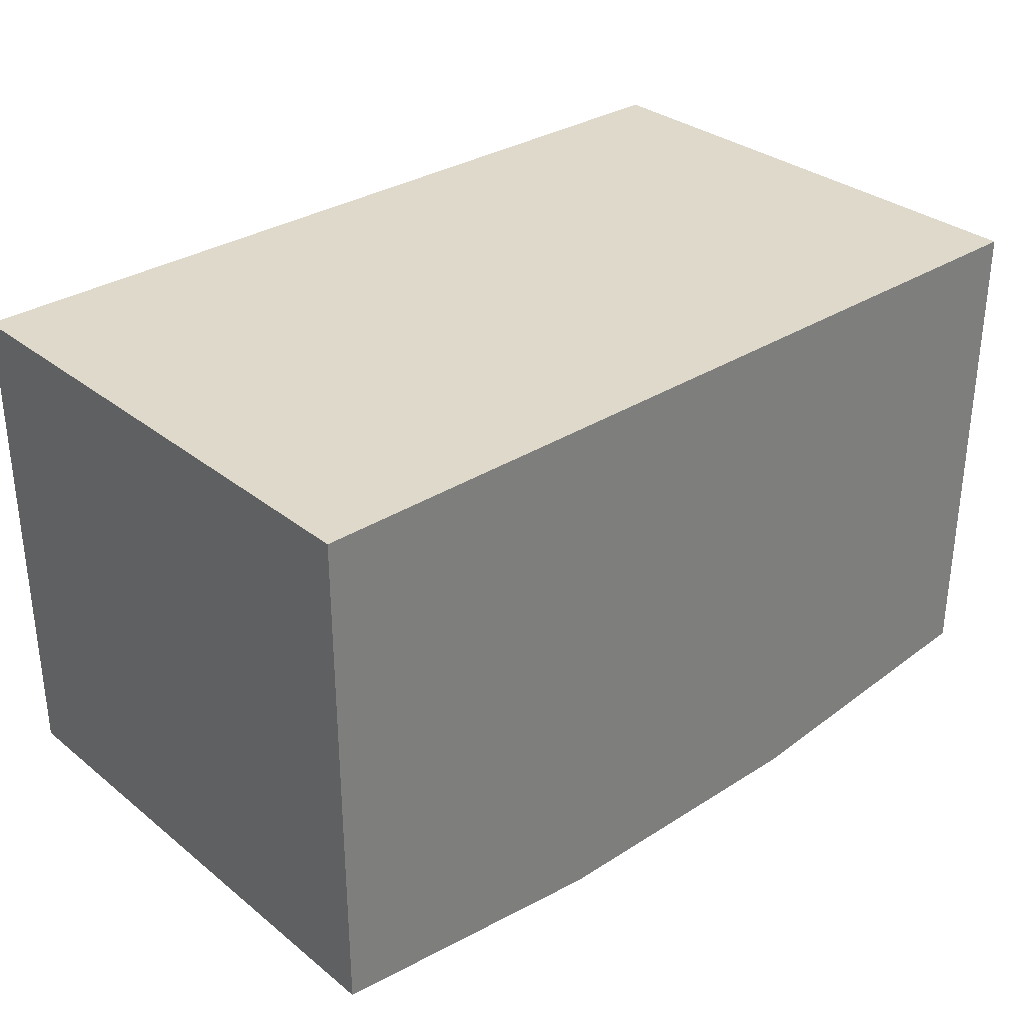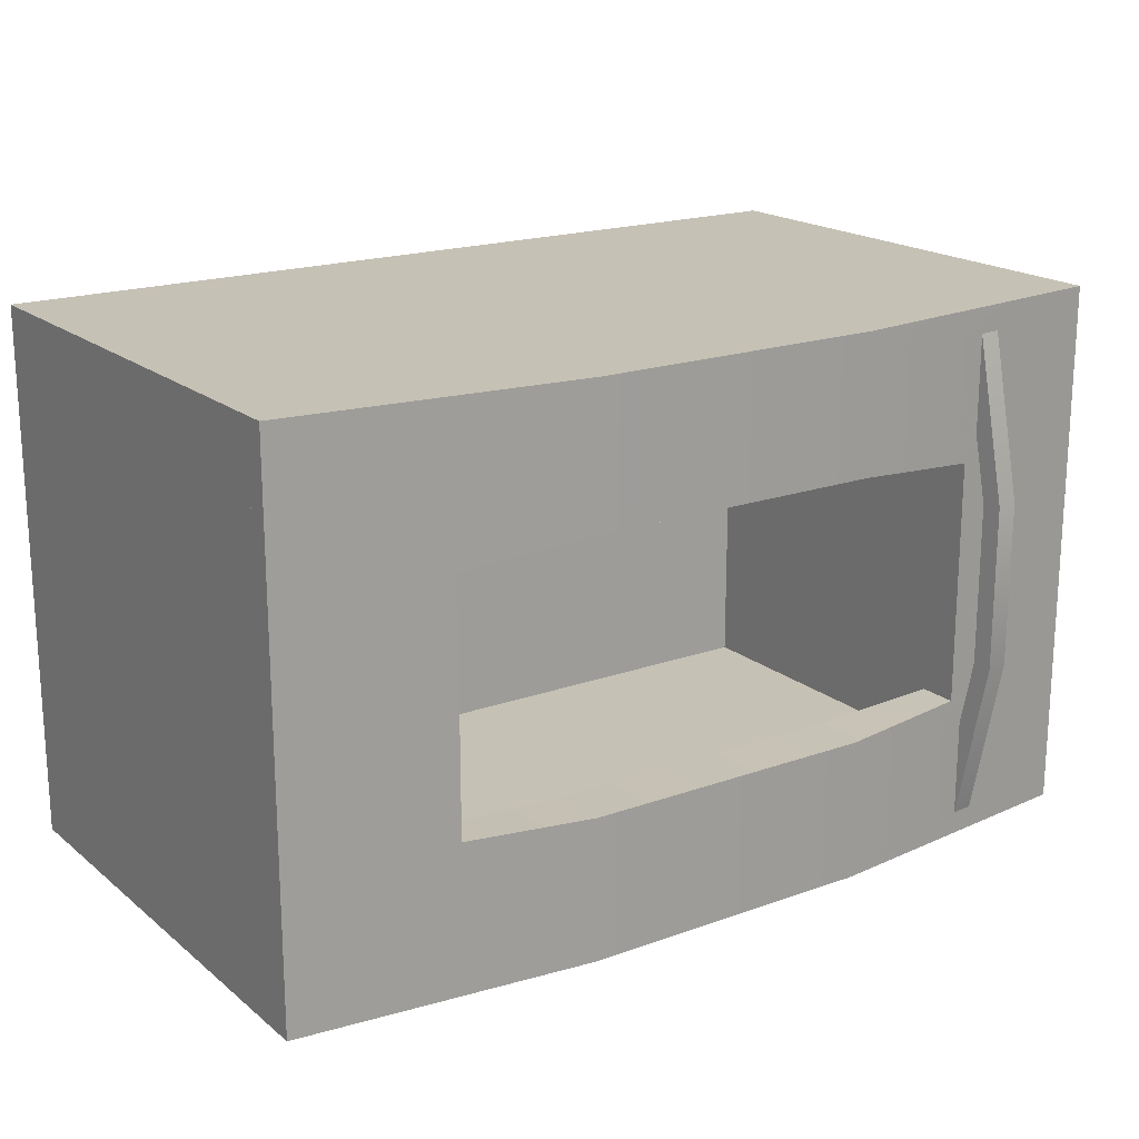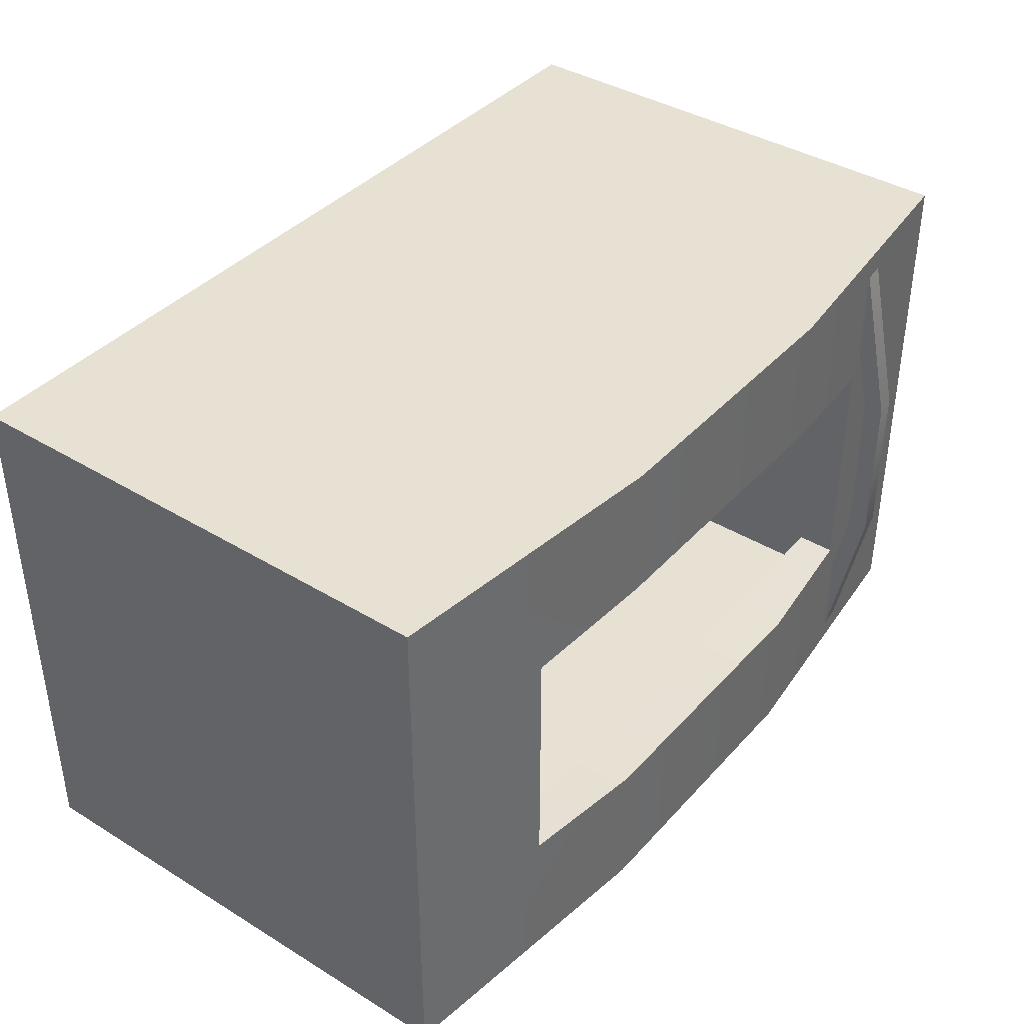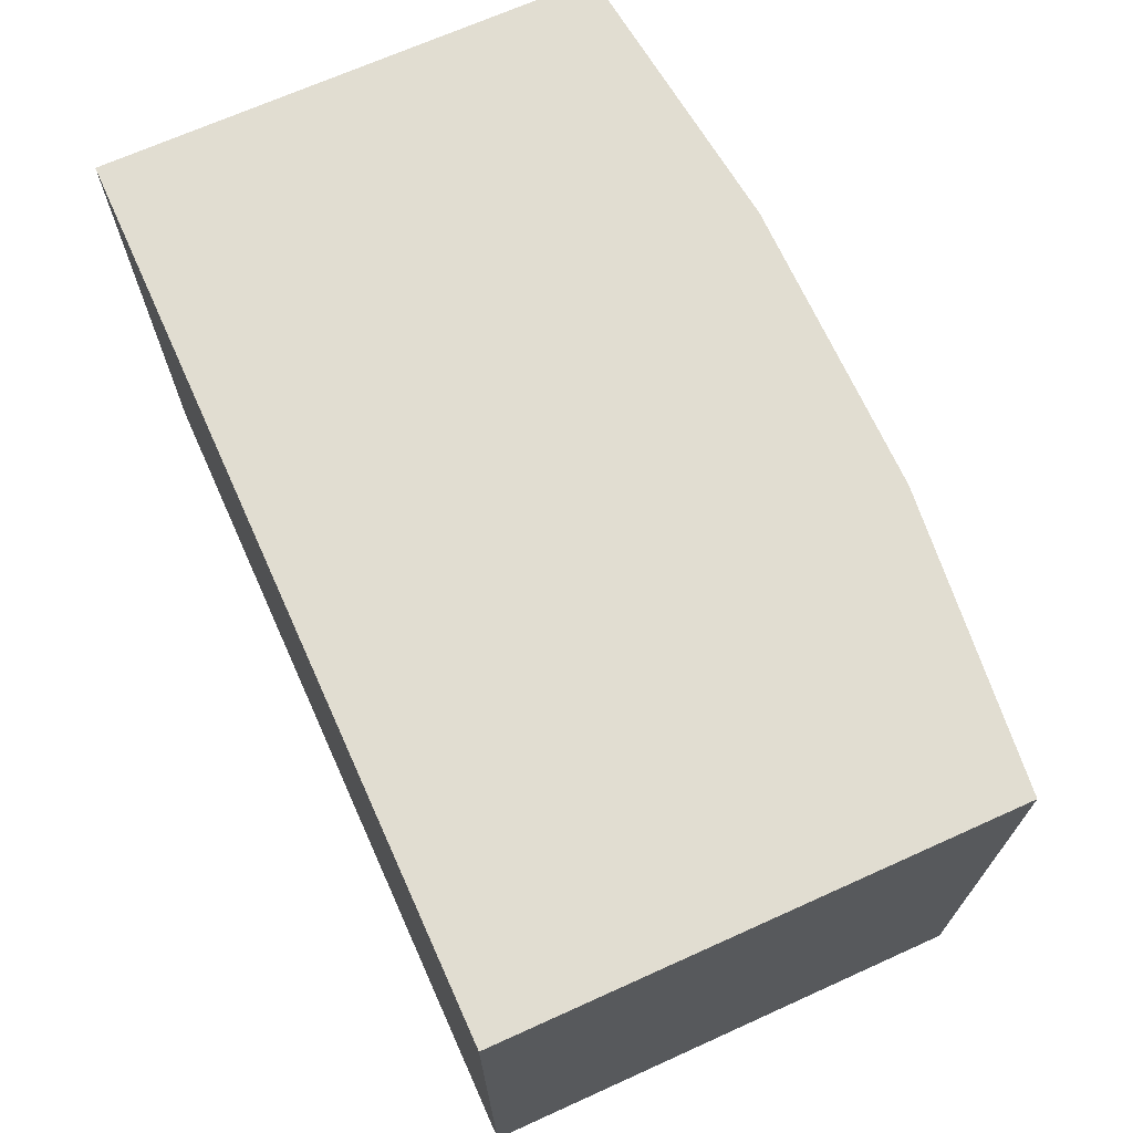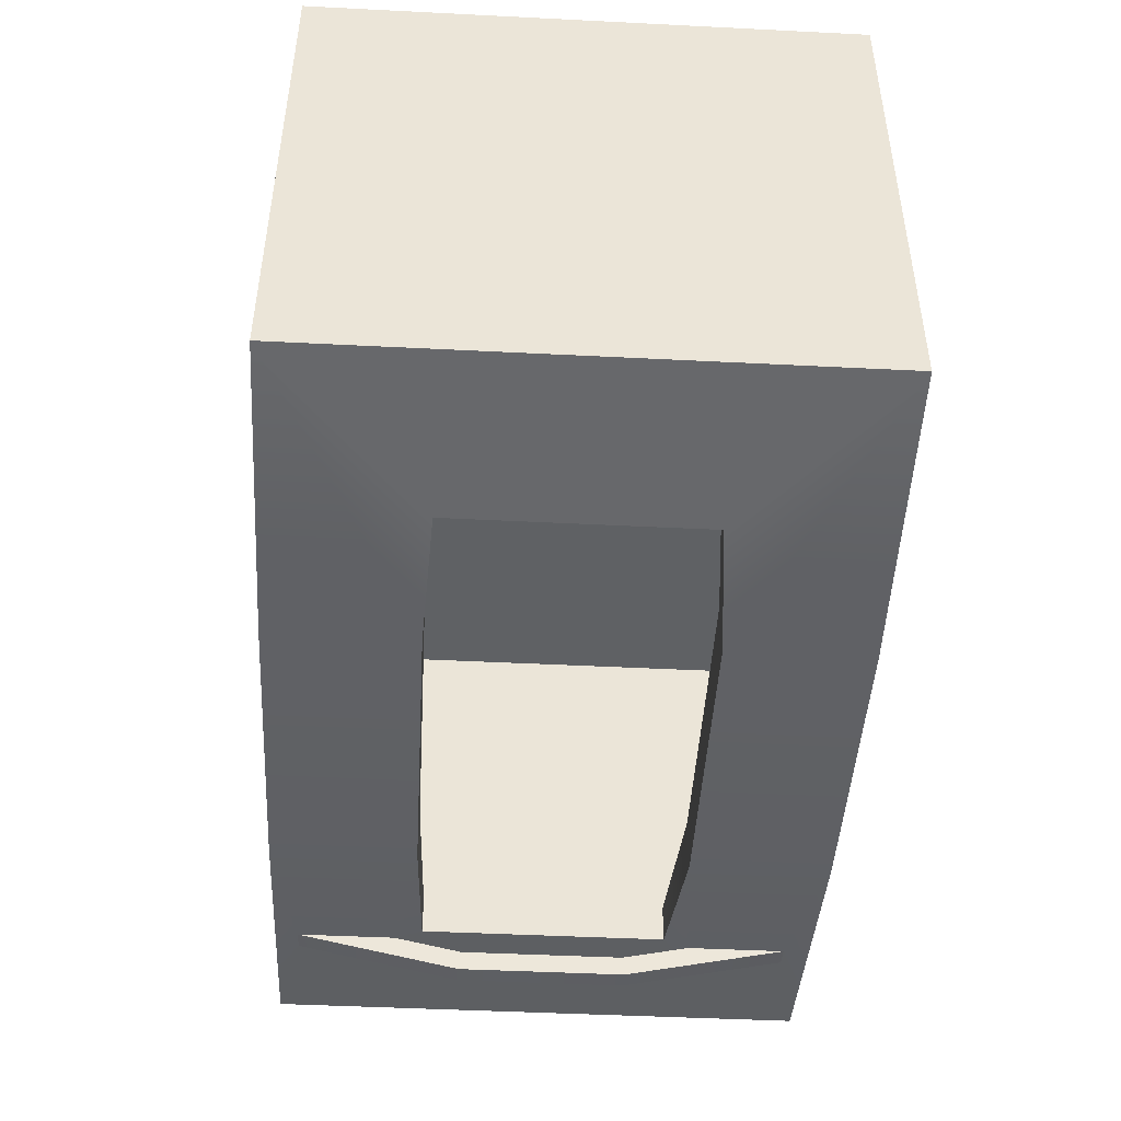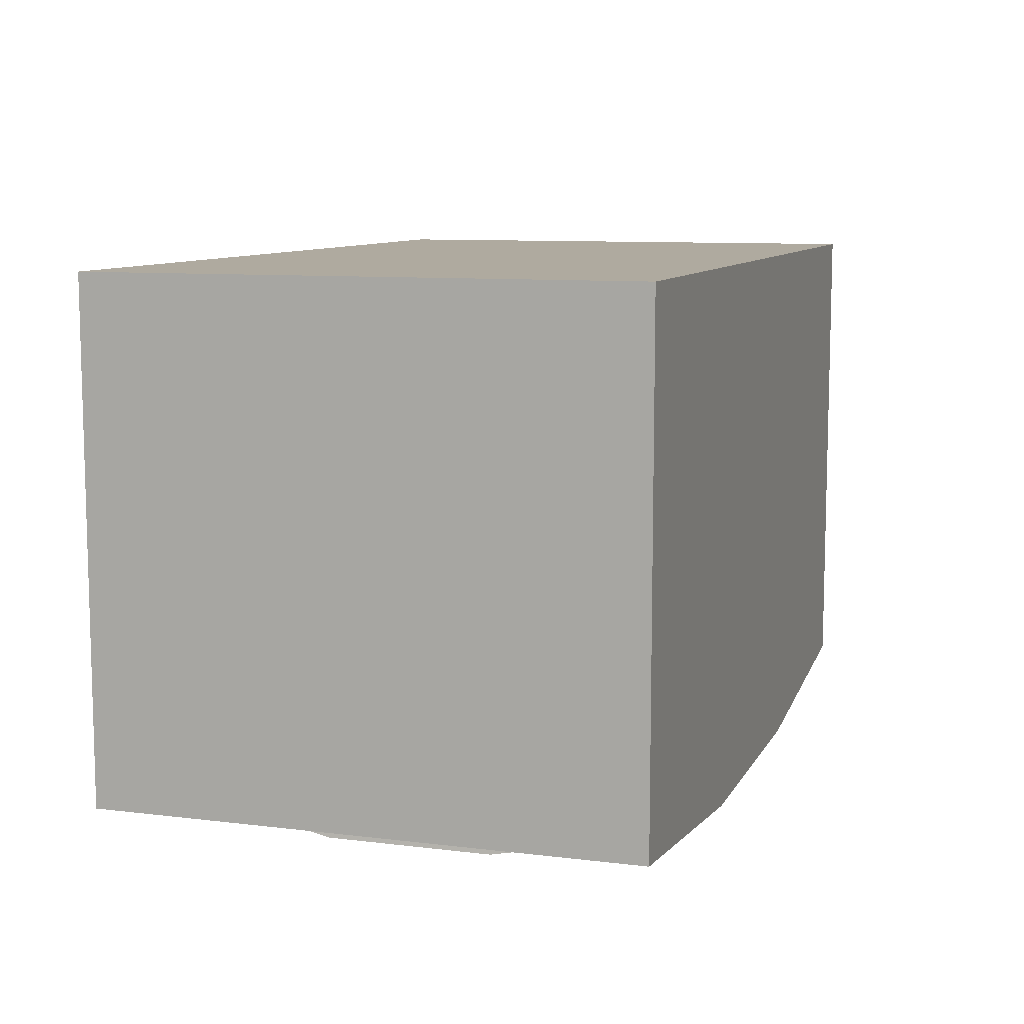
<metadata>
{"format":"obj","ext":"obj","renderer":"f3d","projection":"perspective","resolution":1024,"background":"white","views":[{"elev":31.8,"azim":-41.9,"up":"+Z"},{"elev":18.8,"azim":145.6,"up":"+Y"},{"elev":39.4,"azim":127.2,"up":"+Y"},{"elev":68.9,"azim":65.7,"up":"+Y"},{"elev":-46.1,"azim":86.7,"up":"+Z"},{"elev":9.4,"azim":-72.0,"up":"+Z"}]}
</metadata>
<code>
v 0.2042 0.2273 -0.07519
v 0.4551 0.2273 -0.02902
v 0.4551 0.2273 -0.04714
v -0.2355 0.2273 -0.02902
v 0.4551 -0.2303 -0.04714
v -0.04832 0.2273 -0.07519
v -0.04832 0.111 -0.02902
v 0.4551 -0.2303 -0.02902
v -0.2355 0.2273 -0.05427
v -0.165 0.1009 -0.02902
v 0.2042 0.111 -0.02902
v 0.3158 -0.1054 -0.02902
v -0.2355 -0.2303 -0.02902
v 0.3158 0.1009 -0.06271
v 0.2042 0.111 -0.07519
v -0.165 -0.1054 -0.02902
v -0.04832 0.111 -0.07519
v 0.3158 0.1009 -0.02902
v 0.2042 -0.2303 -0.07519
v 0.2042 -0.1105 -0.07519
v 0.3158 -0.1054 -0.06271
v -0.2355 -0.2303 -0.05427
v -0.165 -0.1054 -0.06214
v -0.165 0.1009 -0.06214
v 0.2042 -0.1105 -0.02902
v -0.04832 -0.2303 -0.07519
v -0.04832 -0.1105 -0.02902
v -0.04832 -0.1105 -0.07519
v -0.1775 0.2055 -0.06074
v -0.1775 0.123 -0.06074
v -0.1963 0.2055 -0.05864
v -0.1963 0.123 -0.05864
v -0.1788 0.06587 -0.07229
v -0.1806 0.06752 -0.0886
v -0.1963 -0.2112 -0.05864
v -0.1976 0.06587 -0.07019
v -0.1806 -0.07323 -0.0886
v -0.1995 0.06752 -0.0865
v -0.1963 -0.1288 -0.05864
v -0.1775 -0.2112 -0.06074
v -0.1775 -0.1288 -0.06074
v -0.1788 -0.07158 -0.07229
v -0.1976 -0.07158 -0.07019
v -0.1995 -0.07323 -0.0865
v -0.2102 0.2021 0.2992
v 0.4298 -0.1798 0.2992
v -0.2102 -0.1798 0.2992
v 0.4298 0.2021 0.2992
v -0.2102 -0.1798 -0.02902
v 0.4298 0.2021 -0.02902
v 0.4298 -0.1798 -0.02902
v -0.2102 0.2021 -0.02902
v 0.4551 0.2273 0.3821
v -0.2992 -0.2303 0.3821
v 0.4551 -0.2303 0.3821
v -0.2992 0.2273 0.3821
v -0.2992 -0.2303 -0.04714
v -0.2992 0.2273 -0.04714
g mesh1_mesh1-geometry
f 1 2 3
f 2 1 4
f 2 5 3
f 4 1 6
f 4 7 2
f 5 2 8
f 4 6 9
f 4 10 7
f 11 2 7
f 12 8 2
f 13 5 8
f 14 11 15
f 9 13 4
f 4 16 10
f 10 17 7
f 18 2 11
f 7 15 11
f 8 12 13
f 12 2 18
f 5 13 19
f 20 12 21
f 12 14 21
f 11 14 18
f 15 7 17
f 13 9 22
f 13 16 4
f 23 10 16
f 17 10 24
f 13 12 25
f 14 12 18
f 19 13 26
f 12 20 25
f 26 13 22
f 16 13 27
f 10 23 24
f 27 23 16
f 27 13 25
f 28 25 20
f 23 27 28
f 25 28 27
g mesh1_mesh1-geometry
f 3 2 1
f 4 1 2
f 3 5 2
f 1 15 3
f 6 1 4
f 2 7 4
f 8 2 5
f 3 21 5
f 15 14 3
f 1 6 15
f 9 6 4
f 7 10 4
f 7 2 11
f 2 8 12
f 8 5 13
f 21 20 5
f 14 21 3
f 15 11 14
f 17 15 6
f 9 29 6
f 4 13 9
f 10 16 4
f 7 17 10
f 11 2 18
f 11 15 7
f 13 12 8
f 18 2 12
f 19 13 5
f 19 5 20
f 21 12 20
f 21 14 12
f 18 14 11
f 17 7 15
f 6 30 17
f 29 30 6
f 29 9 31
f 22 9 13
f 4 16 13
f 16 10 23
f 24 10 17
f 25 12 13
f 18 12 14
f 26 13 19
f 20 28 19
f 25 20 12
f 32 17 30
f 30 29 33
f 31 9 32
f 29 31 34
f 9 22 35
f 22 13 26
f 27 13 16
f 24 23 10
f 16 23 27
f 17 32 24
f 25 13 27
f 26 19 28
f 20 25 28
f 32 30 36
f 33 29 37
f 33 36 30
f 32 9 23
f 32 36 31
f 38 34 31
f 34 37 29
f 26 35 22
f 39 9 35
f 24 32 23
f 28 27 23
f 27 28 25
f 28 40 26
f 28 23 41
f 33 37 42
f 36 33 43
f 23 9 41
f 38 31 36
f 34 38 37
f 35 26 40
f 41 9 39
f 39 35 43
f 41 40 28
f 40 42 37
f 42 43 33
f 36 43 38
f 44 37 38
f 35 40 44
f 41 39 42
f 43 35 38
f 43 42 39
f 41 42 40
f 37 44 40
f 44 38 35
g mesh1_mesh1-geometry
f 3 15 1
f 5 21 3
f 3 14 15
f 15 6 1
f 5 20 21
f 3 21 14
f 6 15 17
f 6 29 9
f 20 5 19
f 17 30 6
f 6 30 29
f 31 9 29
f 19 28 20
f 30 17 32
f 33 29 30
f 32 9 31
f 34 31 29
f 35 22 9
f 24 32 17
f 28 19 26
f 36 30 32
f 37 29 33
f 30 36 33
f 23 9 32
f 31 36 32
f 31 34 38
f 29 37 34
f 22 35 26
f 35 9 39
f 23 32 24
f 26 40 28
f 41 23 28
f 42 37 33
f 43 33 36
f 41 9 23
f 36 31 38
f 37 38 34
f 40 26 35
f 39 9 41
f 43 35 39
f 28 40 41
f 37 42 40
f 33 43 42
f 38 43 36
f 38 37 44
f 44 40 35
f 42 39 41
f 38 35 43
f 39 42 43
f 40 42 41
f 40 44 37
f 35 38 44
g mesh1_mesh1-geometry
f 21 15 14
f 14 15 21
f 15 21 20
f 20 21 15
f 20 17 15
f 15 17 20
f 17 20 28
f 28 20 17
f 17 23 24
f 24 23 17
f 23 17 28
f 28 17 23
g mesh2_mesh2-geometry
f 45 46 47
f 46 45 48
f 46 49 47
f 49 45 47
f 45 50 48
f 50 46 48
f 49 46 51
f 45 49 52
f 50 45 52
f 46 50 51
f 51 8 49
f 49 4 52
f 52 4 50
f 2 51 50
f 8 51 2
f 13 49 8
f 49 13 4
f 2 50 4
g mesh2_mesh2-geometry
f 47 46 45
f 48 45 46
f 47 49 46
f 47 45 49
f 48 50 45
f 48 46 50
f 51 46 49
f 52 49 45
f 52 45 50
f 51 50 46
f 49 8 51
f 52 4 49
f 50 4 52
f 50 51 2
f 2 51 8
f 8 49 13
f 4 13 49
f 4 50 2
f 2 8 53
f 13 54 8
f 13 4 22
f 2 53 4
f 55 53 8
f 55 8 54
f 22 54 13
f 9 22 4
f 56 4 53
f 55 54 53
f 57 54 22
f 9 58 22
f 9 4 58
f 56 58 4
f 56 53 54
f 57 58 54
f 57 22 58
f 56 54 58
g mesh2_mesh2-geometry
f 53 8 2
f 8 54 13
f 22 4 13
f 4 53 2
f 8 53 55
f 54 8 55
f 13 54 22
f 4 22 9
f 53 4 56
f 53 54 55
f 22 54 57
f 58 4 9
f 4 58 56
f 54 53 56
f 54 58 57
f 58 54 56
g mesh2_mesh2-geometry
f 22 58 9
f 58 22 57

</code>
